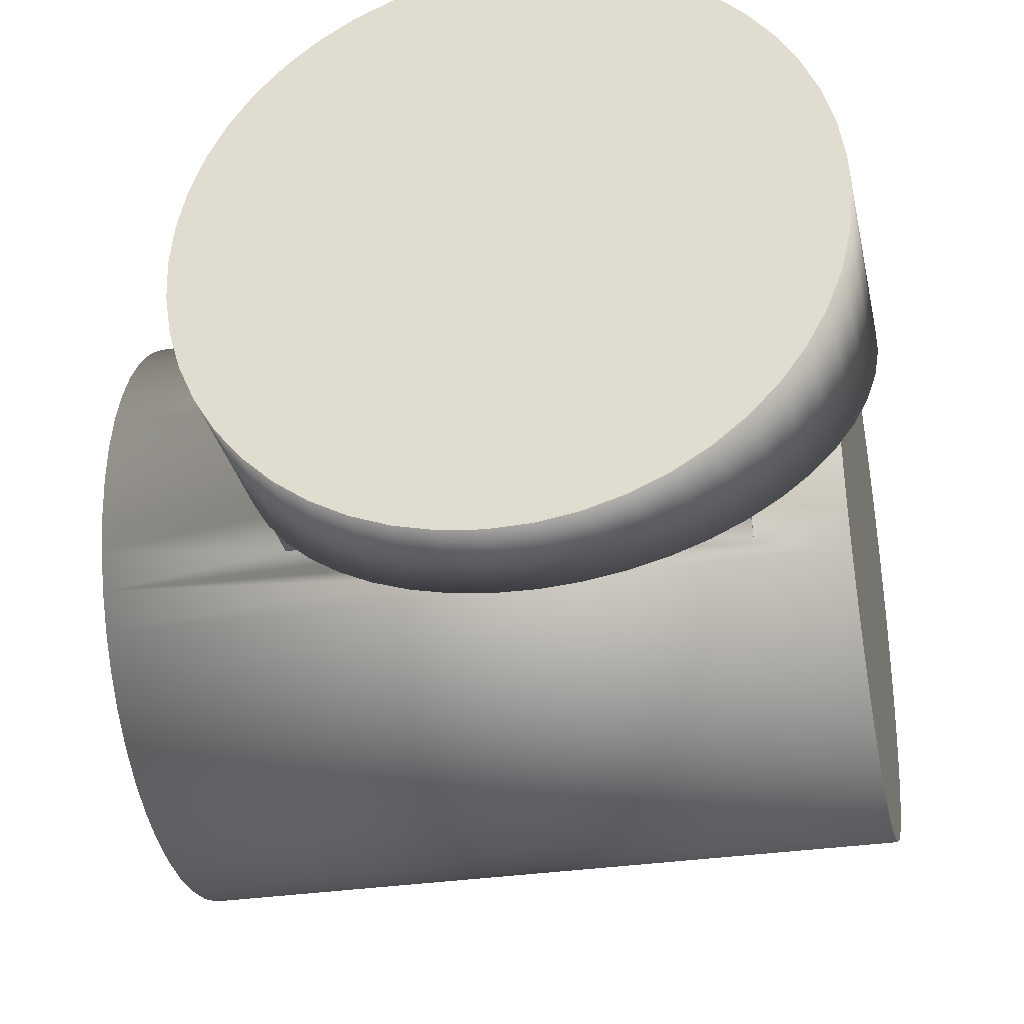
<metadata>
{"format":"obj","ext":"obj","renderer":"f3d","projection":"perspective","resolution":1024,"background":"white","views":[{"elev":-31.6,"azim":12.2,"up":"+Z"}]}
</metadata>
<code>
o LINK_8
v -0.0715 0.00137 0.03748
v -0.0715 -0.004101 0.03728
v -0.0715 0.006811 0.03688
v -0.0715 -0.009485 0.03628
v -0.0715 0.01211 0.03549
v -0.0715 -0.01467 0.03451
v -0.0715 0.01715 0.03335
v -0.0715 -0.01954 0.03201
v -0.0715 0.02182 0.0305
v -0.0715 -0.02399 0.02882
v -0.0715 0.02603 0.027
v -0.0715 -0.02793 0.02502
v -0.0715 0.02968 0.02292
v -0.0715 -0.03127 0.02069
v -0.0715 0.0327 0.01835
v -0.0715 -0.03395 0.01592
v -0.0715 0.03503 0.0134
v -0.0715 -0.03591 0.0108
v -0.0715 0.0366 0.008154
v -0.0715 -0.0371 0.00546
v -0.0715 0.0374 0.002737
v -0.0715 -0.0375 0
v -0.0715 0.0374 -0.002737
v -0.0715 -0.0371 -0.00546
v -0.0715 0.0366 -0.008154
v -0.0715 -0.03591 -0.0108
v -0.0715 0.03503 -0.0134
v -0.0715 -0.03395 -0.01592
v -0.0715 0.0327 -0.01835
v -0.0715 -0.03127 -0.02069
v -0.0715 0.02968 -0.02292
v -0.0715 -0.02793 -0.02502
v -0.0715 0.02603 -0.027
v -0.0715 -0.02399 -0.02882
v -0.0715 0.02182 -0.0305
v -0.0715 -0.01954 -0.03201
v -0.0715 0.01715 -0.03335
v -0.0715 -0.01467 -0.03451
v -0.0715 0.01211 -0.03549
v -0.0715 -0.009485 -0.03628
v -0.0715 0.006811 -0.03688
v -0.0715 -0.004101 -0.03728
v -0.0715 0.00137 -0.03748
v -0.0705 0 0.045
v -0.0705 -0.005874 0.04462
v -0.0705 0.005874 0.04462
v -0.0705 -0.01165 0.04347
v -0.0705 0.01165 0.04347
v -0.0705 -0.01722 0.04158
v -0.0705 0.01722 0.04158
v -0.0705 -0.0225 0.03897
v -0.0705 0.0225 0.03897
v -0.0705 0.00137 0.03748
v -0.0705 -0.004101 0.03728
v -0.0705 0.006811 0.03688
v -0.0705 -0.009485 0.03628
v -0.0705 -0.02739 0.0357
v -0.0705 0.02739 0.0357
v -0.0705 0.01211 0.03549
v -0.0705 -0.01467 0.03451
v -0.0705 0.01715 0.03335
v -0.0705 -0.01954 0.03201
v -0.0705 -0.03182 0.03182
v -0.0705 0.03182 0.03182
v -0.0705 0.02182 0.0305
v -0.0705 -0.02399 0.02882
v -0.0705 -0.0357 0.02739
v -0.0705 0.0357 0.02739
v -0.0705 0.02603 0.027
v -0.0705 -0.02793 0.02502
v -0.0705 0.02968 0.02292
v -0.0705 -0.03897 0.0225
v -0.0705 0.03897 0.0225
v -0.0705 -0.03127 0.02069
v -0.0705 0.0327 0.01835
v -0.0705 -0.04158 0.01722
v -0.0705 0.04158 0.01722
v -0.0705 -0.03395 0.01592
v -0.0705 0.03503 0.0134
v -0.0705 -0.04347 0.01165
v -0.0705 0.04347 0.01165
v -0.0705 -0.03591 0.0108
v -0.0705 0.0366 0.008154
v -0.0705 -0.04462 0.005874
v -0.0705 0.04462 0.005874
v -0.0705 -0.0371 0.00546
v -0.0705 0.0374 0.002737
v -0.0705 -0.045 0
v -0.0705 -0.0375 0
v -0.0705 0.045 0
v -0.0705 0.0374 -0.002737
v -0.0705 -0.0371 -0.00546
v -0.0705 -0.04462 -0.005874
v -0.0705 0.04462 -0.005874
v -0.0705 0.0366 -0.008154
v -0.0705 -0.03591 -0.0108
v -0.0705 -0.04347 -0.01165
v -0.0705 0.04347 -0.01165
v -0.0705 0.03503 -0.0134
v -0.0705 -0.03395 -0.01592
v -0.0705 -0.04158 -0.01722
v -0.0705 0.04158 -0.01722
v -0.0705 0.0327 -0.01835
v -0.0705 -0.03127 -0.02069
v -0.0705 -0.03897 -0.0225
v -0.0705 0.03897 -0.0225
v -0.0705 0.02968 -0.02292
v -0.0705 -0.02793 -0.02502
v -0.0705 0.02603 -0.027
v -0.0705 -0.0357 -0.02739
v -0.0705 0.0357 -0.02739
v -0.0705 -0.02399 -0.02882
v -0.0705 0.02182 -0.0305
v -0.0705 -0.03182 -0.03182
v -0.0705 0.03182 -0.03182
v -0.0705 -0.01954 -0.03201
v -0.0705 0.01715 -0.03335
v -0.0705 -0.01467 -0.03451
v -0.0705 0.01211 -0.03549
v -0.0705 -0.02739 -0.0357
v -0.0705 0.02739 -0.0357
v -0.0705 -0.009485 -0.03628
v -0.0705 0.006811 -0.03688
v -0.0705 -0.004101 -0.03728
v -0.0705 0.00137 -0.03748
v -0.0705 -0.0225 -0.03897
v -0.0705 0.0225 -0.03897
v -0.0705 -0.01722 -0.04158
v -0.0705 0.01722 -0.04158
v -0.0705 -0.01165 -0.04347
v -0.0705 0.01165 -0.04347
v -0.0705 -0.005874 -0.04462
v -0.0705 0.005874 -0.04462
v -0.0705 0 -0.045
v -0.045 -0.0785 0
v -0.04496 -0.0915 0.001819
v -0.04482 -0.0915 -0.004065
v -0.04472 -0.0785 0.005013
v -0.04472 -0.0785 -0.005013
v -0.04434 -0.0915 0.007673
v -0.0439 -0.0915 -0.00988
v -0.04388 -0.0785 0.009964
v -0.04388 -0.0785 -0.009964
v -0.04296 -0.0915 0.0134
v -0.0425 -0.0785 0.01479
v -0.0425 -0.0425 0.01479
v -0.0425 -0.04408 0.009042
v -0.0425 -0.04489 0.003134
v -0.0425 -0.06992 0.001155
v -0.0425 -0.06908 0.001155
v -0.0425 -0.05492 0.001155
v -0.0425 -0.05408 0.001155
v -0.0425 -0.07057 0.000615
v -0.0425 -0.06843 0.000615
v -0.0425 -0.05557 0.000615
v -0.0425 -0.05344 0.000615
v -0.0425 -0.07071 -0.000214
v -0.0425 -0.06829 -0.000214
v -0.0425 -0.05571 -0.000214
v -0.0425 -0.05329 -0.000214
v -0.0425 -0.07029 -0.000942
v -0.0425 -0.06871 -0.000942
v -0.0425 -0.05529 -0.000942
v -0.0425 -0.05371 -0.000942
v -0.0425 -0.0695 -0.00123
v -0.0425 -0.0545 -0.00123
v -0.0425 -0.04491 -0.002828
v -0.0425 -0.04414 -0.008741
v -0.0425 -0.05556 -0.0145
v -0.0425 -0.0426 -0.0145
v -0.0425 -0.05636 -0.01453
v -0.0425 -0.05716 -0.01463
v -0.0425 -0.0785 -0.01479
v -0.0425 -0.05795 -0.01479
v -0.04224 -0.0915 -0.01553
v -0.04221 -0.06013 -0.01561
v -0.04172 -0.06202 -0.01687
v -0.04105 -0.0635 -0.01843
v -0.04084 -0.0915 0.01889
v -0.0407 -0.0407 0.01921
v -0.04017 -0.06462 -0.02027
v -0.03985 -0.0915 -0.02091
v -0.03843 -0.03843 0.02341
v -0.03803 -0.0915 0.02406
v -0.0373 -0.0669 -0.02517
v -0.0373 -0.06992 0.001155
v -0.0373 -0.06908 0.001155
v -0.0373 -0.05492 0.001155
v -0.0373 -0.05408 0.001155
v -0.0373 -0.07057 0.000615
v -0.0373 -0.06843 0.000615
v -0.0373 -0.05557 0.000615
v -0.0373 -0.05344 0.000615
v -0.0373 -0.07071 -0.000214
v -0.0373 -0.06829 -0.000214
v -0.0373 -0.05571 -0.000214
v -0.0373 -0.05329 -0.000214
v -0.0373 -0.07029 -0.000942
v -0.0373 -0.06871 -0.000942
v -0.0373 -0.05529 -0.000942
v -0.0373 -0.05371 -0.000942
v -0.0373 -0.0695 -0.00123
v -0.0373 -0.0545 -0.00123
v -0.03678 -0.0915 -0.02593
v -0.03656 -0.0695 0
v -0.03656 -0.0545 0
v -0.03574 -0.03574 0.02734
v -0.03456 -0.0915 0.02882
v -0.03384 -0.069 -0.02966
v -0.03308 -0.0915 -0.03051
v -0.03264 -0.03264 0.03097
v -0.03051 -0.0915 0.03308
v -0.02984 -0.07087 -0.03368
v -0.02918 -0.02918 0.03426
v -0.02882 -0.0915 -0.03456
v -0.02593 -0.0915 0.03678
v -0.02539 -0.02539 0.03715
v -0.02537 -0.0725 -0.03717
v -0.02406 -0.0915 -0.03803
v -0.02132 -0.02132 0.03963
v -0.02091 -0.0915 0.03985
v -0.02049 -0.07385 -0.04006
v -0.01995 -0.06191 -0.01445
v -0.01995 -0.04958 -0.01445
v -0.01995 -0.04923 -0.01446
v -0.01995 -0.04889 -0.01447
v -0.01995 -0.05556 -0.0145
v -0.01995 -0.04855 -0.0145
v -0.01995 -0.0426 -0.0145
v -0.01995 -0.05781 -0.01476
v -0.01995 -0.04598 -0.01508
v -0.01995 -0.05994 -0.01551
v -0.01995 -0.04364 -0.01629
v -0.01995 -0.04189 -0.01645
v -0.01995 -0.06185 -0.01673
v -0.01995 -0.04167 -0.01804
v -0.01995 -0.06344 -0.01834
v -0.01995 -0.04109 -0.01836
v -0.01995 -0.0402 -0.02023
v -0.01995 -0.06462 -0.02027
v -0.01889 -0.0915 -0.04084
v -0.017 -0.017 0.04167
v -0.01672 -0.017 0.04178
v -0.01644 -0.017 0.04189
v -0.01615 -0.0245 0.042
v -0.01615 -0.017 0.042
v -0.01588 -0.02772 0.0421
v -0.01553 -0.0915 0.04224
v -0.01529 -0.0749 -0.04232
v -0.01505 -0.03089 0.04241
v -0.01365 -0.03383 0.04288
v -0.0134 -0.0915 -0.04296
v -0.01173 -0.03643 0.04344
v -0.00988 -0.0915 0.0439
v -0.009848 -0.07564 -0.04391
v -0.009349 -0.03856 0.04402
v -0.007673 -0.0915 -0.04434
v -0.006568 -0.04016 0.04452
v -0.004247 -0.07606 -0.0448
v -0.004065 -0.0915 0.04482
v -0.003324 -0.04122 0.04488
v -0.001819 -0.0915 -0.04496
v 0 -0.04156 0.045
v 0.001422 -0.07614 -0.04498
v 0.001819 -0.0915 0.04496
v 0.003324 -0.04122 0.04488
v 0.004065 -0.0915 -0.04482
v 0.006568 -0.04016 0.04452
v 0.007068 -0.07589 -0.04444
v 0.007673 -0.0915 0.04434
v 0.009349 -0.03856 0.04402
v 0.00988 -0.0915 -0.0439
v 0.01173 -0.03643 0.04344
v 0.0126 -0.07531 -0.0432
v 0.0134 -0.0915 0.04296
v 0.01365 -0.03383 0.04288
v 0.01505 -0.03089 0.04241
v 0.01553 -0.0915 -0.04224
v 0.01588 -0.02772 0.0421
v 0.01615 -0.0245 0.042
v 0.01615 -0.017 0.042
v 0.01644 -0.017 0.04189
v 0.01672 -0.017 0.04178
v 0.017 -0.017 0.04167
v 0.01793 -0.07441 -0.04127
v 0.01889 -0.0915 0.04084
v 0.02091 -0.0915 -0.03985
v 0.02108 -0.02108 0.03976
v 0.02298 -0.07321 -0.03869
v 0.02406 -0.0915 0.03803
v 0.02495 -0.03771 0.03745
v 0.02495 -0.02495 0.03745
v 0.02495 -0.02965 0.03385
v 0.02495 -0.03384 0.02966
v 0.02495 -0.03745 0.02496
v 0.02495 -0.0404 0.01982
v 0.02495 -0.04265 0.01434
v 0.02495 -0.04417 0.008611
v 0.02495 -0.04492 0.002733
v 0.02495 -0.04489 -0.003191
v 0.02495 -0.04408 -0.009061
v 0.02495 -0.06191 -0.01445
v 0.02495 -0.04958 -0.01445
v 0.02495 -0.04251 -0.01477
v 0.02495 -0.04671 -0.01485
v 0.02495 -0.04407 -0.01601
v 0.02495 -0.04184 -0.01785
v 0.02495 -0.0402 -0.02023
v 0.02593 -0.0915 -0.03678
v 0.02767 -0.07172 -0.03549
v 0.02882 -0.0915 0.03456
v 0.02946 -0.03931 0.03401
v 0.03051 -0.0915 -0.03308
v 0.03191 -0.06996 -0.03173
v 0.03308 -0.0915 0.03051
v 0.03351 -0.04116 0.03004
v 0.03456 -0.0915 -0.02882
v 0.03565 -0.06797 -0.02746
v 0.03678 -0.0915 0.02593
v 0.03702 -0.04324 0.02559
v 0.03803 -0.0915 -0.02406
v 0.0383 0 0.045
v 0.0383 -0.005874 0.04462
v 0.0383 0.005874 0.04462
v 0.0383 -0.01165 0.04347
v 0.0383 0.01165 0.04347
v 0.0383 -0.01722 0.04158
v 0.0383 0.01722 0.04158
v 0.0383 -0.0225 0.03897
v 0.0383 0.0225 0.03897
v 0.0383 -0.02739 0.0357
v 0.0383 0.02739 0.0357
v 0.0383 -0.03182 0.03182
v 0.0383 0.03182 0.03182
v 0.0383 -0.0357 0.02739
v 0.0383 0.0357 0.02739
v 0.0383 -0.03897 0.0225
v 0.0383 0.03897 0.0225
v 0.0383 -0.04158 0.01722
v 0.0383 0.04158 0.01722
v 0.0383 -0.04347 0.01165
v 0.0383 0.04347 0.01165
v 0.0383 -0.04462 0.005874
v 0.0383 0.04462 0.005874
v 0.0383 -0.045 0
v 0.0383 0.045 0
v 0.0383 -0.04462 -0.005874
v 0.0383 0.04462 -0.005874
v 0.0383 -0.04347 -0.01165
v 0.0383 0.04347 -0.01165
v 0.0383 -0.04158 -0.01722
v 0.0383 0.04158 -0.01722
v 0.0383 -0.03897 -0.0225
v 0.0383 0.03897 -0.0225
v 0.0383 -0.0357 -0.02739
v 0.0383 0.0357 -0.02739
v 0.0383 -0.03182 -0.03182
v 0.0383 0.03182 -0.03182
v 0.0383 -0.02739 -0.0357
v 0.0383 0.02739 -0.0357
v 0.0383 -0.0225 -0.03897
v 0.0383 0.0225 -0.03897
v 0.0383 -0.01722 -0.04158
v 0.0383 0.01722 -0.04158
v 0.0383 -0.01165 -0.04347
v 0.0383 0.01165 -0.04347
v 0.0383 -0.005874 -0.04462
v 0.0383 0.005874 -0.04462
v 0.0383 0 -0.045
v 0.03882 -0.06578 -0.02276
v 0.03985 -0.0915 0.02091
v 0.03994 -0.0455 0.02073
v 0.04084 -0.0915 -0.01889
v 0.04137 -0.06342 -0.0177
v 0.04223 -0.04792 0.01554
v 0.04224 -0.0915 0.01553
v 0.04296 -0.0915 -0.0134
v 0.04327 -0.06093 -0.01235
v 0.04385 -0.05046 0.0101
v 0.0439 -0.0915 0.00988
v 0.04434 -0.0915 -0.007673
v 0.04448 -0.05835 -0.006811
v 0.04477 -0.05307 0.004506
v 0.04482 -0.0915 0.004065
v 0.04496 -0.0915 -0.001819
v 0.04498 -0.05571 -0.001162
f 344 343 346
f 346 343 345
f 346 345 348
f 348 345 347
f 348 347 350
f 350 347 349
f 350 349 352
f 352 349 351
f 352 351 354
f 354 351 353
f 354 353 356
f 356 353 355
f 356 355 358
f 358 355 357
f 358 357 360
f 360 357 359
f 360 359 362
f 362 359 361
f 362 361 364
f 364 361 363
f 364 363 366
f 366 363 365
f 366 365 368
f 368 365 367
f 368 367 369
f 343 344 341
f 341 344 342
f 341 342 339
f 339 342 340
f 339 340 337
f 337 340 338
f 337 338 335
f 335 338 336
f 335 336 333
f 333 336 334
f 333 334 331
f 331 334 332
f 331 332 329
f 329 332 330
f 329 330 327
f 327 330 328
f 327 328 325
f 325 328 326
f 325 326 323
f 323 326 324
f 323 324 322
f 308 304 307
f 307 304 306
f 306 304 301
f 306 301 305
f 305 301 303
f 303 301 300
f 303 300 302
f 302 300 299
f 302 299 298
f 298 297 302
f 302 297 291
f 291 297 296
f 291 296 295
f 295 294 291
f 291 294 293
f 291 293 292
f 291 312 302
f 302 312 316
f 302 316 320
f 320 372 302
f 302 372 375
f 302 375 379
f 379 383 302
f 302 383 386
f 302 386 382
f 382 378 302
f 302 378 374
f 302 374 370
f 370 318 302
f 302 318 314
f 302 314 310
f 310 289 302
f 302 289 285
f 302 285 274
f 274 269 302
f 302 269 240
f 302 240 223
f 269 264 240
f 240 264 259
f 240 259 255
f 255 249 240
f 240 249 222
f 240 222 218
f 218 213 240
f 240 213 209
f 240 209 185
f 185 181 240
f 303 302 224
f 224 302 223
f 317 373 313
f 313 373 377
f 313 377 309
f 309 377 381
f 309 381 287
f 287 381 385
f 287 385 278
f 278 385 384
f 278 384 272
f 272 384 380
f 272 380 267
f 267 380 376
f 267 376 262
f 262 376 371
f 262 371 257
f 257 371 319
f 257 319 252
f 252 319 315
f 252 315 241
f 241 315 311
f 241 311 219
f 219 311 290
f 219 290 215
f 215 290 286
f 215 286 210
f 210 286 275
f 210 275 204
f 204 275 270
f 204 270 182
f 182 270 265
f 182 265 175
f 175 265 260
f 175 260 141
f 141 260 254
f 141 254 137
f 137 254 248
f 137 248 136
f 136 248 221
f 136 221 140
f 140 221 216
f 140 216 144
f 144 216 212
f 144 212 179
f 179 212 208
f 179 208 184
f 317 321 373
f 228 229 231
f 231 229 233
f 233 229 234
f 233 234 236
f 236 234 238
f 236 238 239
f 246 281 244
f 244 281 282
f 244 282 243
f 243 282 283
f 243 283 242
f 242 283 284
f 173 165 174
f 174 165 162
f 174 162 163
f 163 162 159
f 159 162 158
f 159 158 154
f 145 157 173
f 173 157 161
f 173 161 165
f 146 147 145
f 145 147 151
f 145 151 150
f 150 151 154
f 154 151 155
f 154 155 159
f 151 147 152
f 152 147 148
f 152 148 156
f 156 148 160
f 160 148 167
f 160 167 164
f 164 167 168
f 164 168 166
f 166 168 169
f 166 169 171
f 168 170 169
f 171 172 166
f 166 172 163
f 163 172 174
f 150 149 145
f 145 149 153
f 145 153 157
f 229 228 170
f 170 228 169
f 169 228 227
f 223 227 224
f 224 227 228
f 224 228 226
f 240 237 223
f 223 237 235
f 223 235 232
f 232 230 223
f 223 230 227
f 226 225 224
f 280 281 245
f 245 281 246
f 145 173 142
f 142 173 143
f 142 143 138
f 138 143 139
f 138 139 135
f 94 91 90
f 90 91 87
f 90 87 85
f 85 87 83
f 85 83 81
f 81 83 79
f 81 79 77
f 77 79 75
f 77 75 73
f 73 75 71
f 73 71 68
f 68 71 64
f 64 71 69
f 64 69 58
f 58 69 65
f 58 65 52
f 52 65 61
f 52 61 50
f 50 61 59
f 50 59 48
f 48 59 55
f 48 55 46
f 46 55 53
f 46 53 44
f 44 53 54
f 44 54 45
f 45 54 56
f 45 56 47
f 47 56 49
f 49 56 60
f 49 60 51
f 51 60 62
f 51 62 57
f 57 62 66
f 57 66 63
f 63 66 70
f 63 70 67
f 67 70 74
f 67 74 72
f 72 74 78
f 72 78 76
f 76 78 82
f 76 82 80
f 80 82 86
f 80 86 84
f 84 86 89
f 84 89 88
f 88 89 93
f 93 89 92
f 93 92 97
f 97 92 96
f 97 96 101
f 101 96 100
f 101 100 105
f 105 100 104
f 105 104 110
f 110 104 108
f 110 108 114
f 114 108 112
f 114 112 120
f 120 112 116
f 120 116 126
f 126 116 118
f 126 118 128
f 128 118 122
f 128 122 130
f 130 122 132
f 132 122 124
f 132 124 134
f 134 124 125
f 134 125 133
f 133 125 123
f 133 123 131
f 131 123 119
f 131 119 129
f 129 119 117
f 129 117 127
f 127 117 113
f 127 113 121
f 121 113 109
f 121 109 115
f 115 109 107
f 115 107 111
f 111 107 106
f 106 107 103
f 106 103 102
f 102 103 99
f 102 99 98
f 98 99 95
f 98 95 94
f 94 95 91
f 22 20 24
f 24 20 18
f 24 18 26
f 26 18 16
f 26 16 14
f 14 12 26
f 26 12 28
f 28 12 10
f 28 10 8
f 8 6 28
f 28 6 4
f 28 4 2
f 2 1 28
f 28 1 3
f 28 3 5
f 5 7 28
f 28 7 9
f 28 9 11
f 11 13 28
f 28 13 15
f 28 15 17
f 17 19 28
f 28 19 21
f 28 21 23
f 23 25 28
f 28 25 27
f 28 27 29
f 28 29 30
f 30 29 31
f 30 31 32
f 32 31 33
f 32 33 34
f 34 33 35
f 34 35 36
f 36 35 37
f 36 37 38
f 38 37 39
f 38 39 40
f 40 39 41
f 40 41 42
f 42 41 43
f 348 94 346
f 346 94 90
f 346 90 344
f 344 90 85
f 344 85 81
f 348 350 94
f 94 350 98
f 98 350 352
f 98 352 102
f 102 352 354
f 102 354 106
f 106 354 356
f 106 356 111
f 111 356 358
f 111 358 115
f 115 358 360
f 115 360 121
f 121 360 362
f 121 362 127
f 127 362 364
f 127 364 129
f 129 364 366
f 129 366 131
f 131 366 368
f 131 368 133
f 133 368 369
f 133 369 134
f 134 369 367
f 134 367 132
f 132 367 365
f 132 365 130
f 130 365 363
f 130 363 128
f 128 363 361
f 128 361 126
f 126 361 359
f 126 359 120
f 120 359 357
f 120 357 114
f 114 357 355
f 114 355 110
f 110 355 353
f 110 353 105
f 105 353 239
f 105 239 101
f 101 239 238
f 101 238 234
f 239 353 308
f 308 353 351
f 308 351 304
f 304 351 349
f 304 349 301
f 301 349 347
f 301 347 300
f 300 347 345
f 300 345 299
f 299 345 343
f 299 343 298
f 298 343 341
f 298 341 297
f 297 341 339
f 297 339 296
f 296 339 337
f 296 337 295
f 295 337 335
f 295 335 294
f 294 335 333
f 294 333 293
f 293 333 331
f 293 331 292
f 292 331 329
f 292 329 288
f 288 329 327
f 288 327 284
f 284 327 325
f 284 325 242
f 242 325 47
f 242 47 49
f 325 323 47
f 47 323 45
f 45 323 322
f 45 322 44
f 44 322 324
f 44 324 46
f 46 324 326
f 46 326 48
f 48 326 328
f 48 328 50
f 50 328 330
f 50 330 52
f 52 330 332
f 52 332 58
f 58 332 334
f 58 334 64
f 64 334 336
f 64 336 68
f 68 336 338
f 68 338 73
f 73 338 340
f 73 340 77
f 77 340 342
f 77 342 81
f 81 342 344
f 242 49 220
f 220 49 51
f 220 51 217
f 217 51 57
f 217 57 214
f 214 57 63
f 214 63 211
f 211 63 67
f 211 67 207
f 207 67 183
f 183 67 72
f 183 72 180
f 180 72 76
f 180 76 146
f 146 76 80
f 146 80 147
f 147 80 84
f 147 84 148
f 148 84 88
f 148 88 167
f 167 88 93
f 167 93 168
f 168 93 97
f 168 97 170
f 170 97 101
f 170 101 234
f 234 229 170
f 309 310 313
f 313 310 314
f 313 314 317
f 317 314 318
f 317 318 321
f 321 318 370
f 321 370 373
f 373 370 374
f 373 374 377
f 377 374 378
f 377 378 381
f 381 378 382
f 381 382 385
f 385 382 386
f 385 386 384
f 384 386 383
f 384 383 380
f 380 383 379
f 380 379 376
f 376 379 375
f 376 375 372
f 310 309 289
f 289 309 287
f 289 287 285
f 285 287 278
f 285 278 274
f 274 278 272
f 274 272 269
f 269 272 267
f 269 267 264
f 264 267 262
f 264 262 259
f 259 262 257
f 259 257 255
f 255 257 252
f 255 252 249
f 249 252 241
f 249 241 222
f 222 241 219
f 222 219 218
f 218 219 215
f 218 215 213
f 213 215 210
f 213 210 209
f 209 210 204
f 209 204 185
f 185 204 182
f 185 182 181
f 181 182 178
f 178 182 175
f 178 175 177
f 177 175 176
f 176 175 174
f 174 175 173
f 173 175 141
f 173 141 143
f 143 141 139
f 139 141 137
f 139 137 135
f 135 137 136
f 135 136 138
f 138 136 140
f 138 140 142
f 142 140 144
f 142 144 145
f 145 144 179
f 145 179 146
f 146 179 180
f 180 179 183
f 183 179 184
f 183 184 207
f 207 184 208
f 207 208 211
f 211 208 212
f 211 212 214
f 214 212 216
f 214 216 217
f 217 216 221
f 217 221 220
f 220 221 242
f 242 221 245
f 242 245 243
f 243 245 244
f 244 245 246
f 221 248 245
f 245 248 247
f 247 248 250
f 250 248 251
f 251 248 254
f 251 254 253
f 253 254 256
f 256 254 258
f 258 254 260
f 258 260 261
f 261 260 263
f 263 260 265
f 263 265 266
f 266 265 270
f 266 270 268
f 268 270 271
f 271 270 275
f 271 275 273
f 273 275 276
f 276 275 277
f 277 275 279
f 279 275 280
f 280 275 286
f 280 286 284
f 284 286 288
f 288 286 290
f 288 290 292
f 292 290 291
f 291 290 311
f 291 311 312
f 312 311 315
f 312 315 316
f 316 315 319
f 316 319 320
f 320 319 371
f 320 371 372
f 372 371 376
f 284 283 280
f 280 283 282
f 280 282 281
f 280 245 279
f 279 245 247
f 279 247 250
f 251 276 250
f 250 276 277
f 250 277 279
f 251 253 276
f 276 253 273
f 273 253 271
f 271 253 256
f 271 256 268
f 268 256 258
f 268 258 266
f 266 258 261
f 266 261 263
f 224 225 303
f 303 225 226
f 303 226 228
f 303 228 305
f 305 228 231
f 305 231 306
f 306 231 233
f 306 233 307
f 307 233 236
f 307 236 308
f 308 236 239
f 181 178 240
f 240 178 237
f 237 178 177
f 237 177 235
f 235 177 176
f 235 176 232
f 232 176 174
f 232 174 230
f 230 174 172
f 230 172 171
f 169 227 171
f 171 227 230
f 200 206 203
f 192 206 196
f 189 206 188
f 197 206 193
f 203 206 201
f 193 206 189
f 201 206 197
f 188 206 192
f 196 206 200
f 201 164 203
f 203 164 166
f 203 166 200
f 200 166 163
f 200 163 196
f 196 163 159
f 196 159 192
f 192 159 155
f 192 155 188
f 188 155 151
f 188 151 189
f 189 151 152
f 189 152 193
f 193 152 156
f 193 156 197
f 197 156 160
f 197 160 201
f 201 160 164
f 198 205 202
f 190 205 194
f 187 205 186
f 195 205 191
f 202 205 199
f 191 205 187
f 199 205 195
f 186 205 190
f 194 205 198
f 199 162 202
f 202 162 165
f 202 165 198
f 198 165 161
f 198 161 194
f 194 161 157
f 194 157 190
f 190 157 153
f 190 153 186
f 186 153 149
f 186 149 187
f 187 149 150
f 187 150 191
f 191 150 154
f 191 154 195
f 195 154 158
f 195 158 199
f 199 158 162
f 86 20 89
f 89 20 22
f 89 22 92
f 92 22 24
f 92 24 96
f 96 24 26
f 96 26 100
f 100 26 28
f 100 28 104
f 104 28 30
f 104 30 108
f 108 30 32
f 108 32 112
f 112 32 34
f 112 34 116
f 116 34 36
f 116 36 118
f 118 36 38
f 118 38 122
f 122 38 40
f 122 40 124
f 124 40 42
f 124 42 125
f 125 42 43
f 125 43 123
f 123 43 41
f 123 41 119
f 119 41 39
f 119 39 117
f 117 39 37
f 117 37 113
f 113 37 35
f 113 35 109
f 109 35 33
f 109 33 107
f 107 33 31
f 107 31 103
f 103 31 29
f 103 29 99
f 99 29 27
f 99 27 95
f 95 27 25
f 95 25 91
f 91 25 23
f 91 23 87
f 87 23 21
f 87 21 83
f 83 21 19
f 83 19 79
f 79 19 17
f 79 17 75
f 75 17 15
f 75 15 71
f 71 15 13
f 71 13 69
f 69 13 11
f 69 11 65
f 65 11 9
f 65 9 61
f 61 9 7
f 61 7 59
f 59 7 5
f 59 5 55
f 55 5 3
f 55 3 53
f 53 3 1
f 53 1 54
f 54 1 2
f 54 2 56
f 56 2 4
f 56 4 60
f 60 4 6
f 60 6 62
f 62 6 8
f 62 8 66
f 66 8 10
f 66 10 70
f 70 10 12
f 70 12 74
f 74 12 14
f 74 14 78
f 78 14 16
f 78 16 82
f 82 16 18
f 82 18 86
f 86 18 20

</code>
